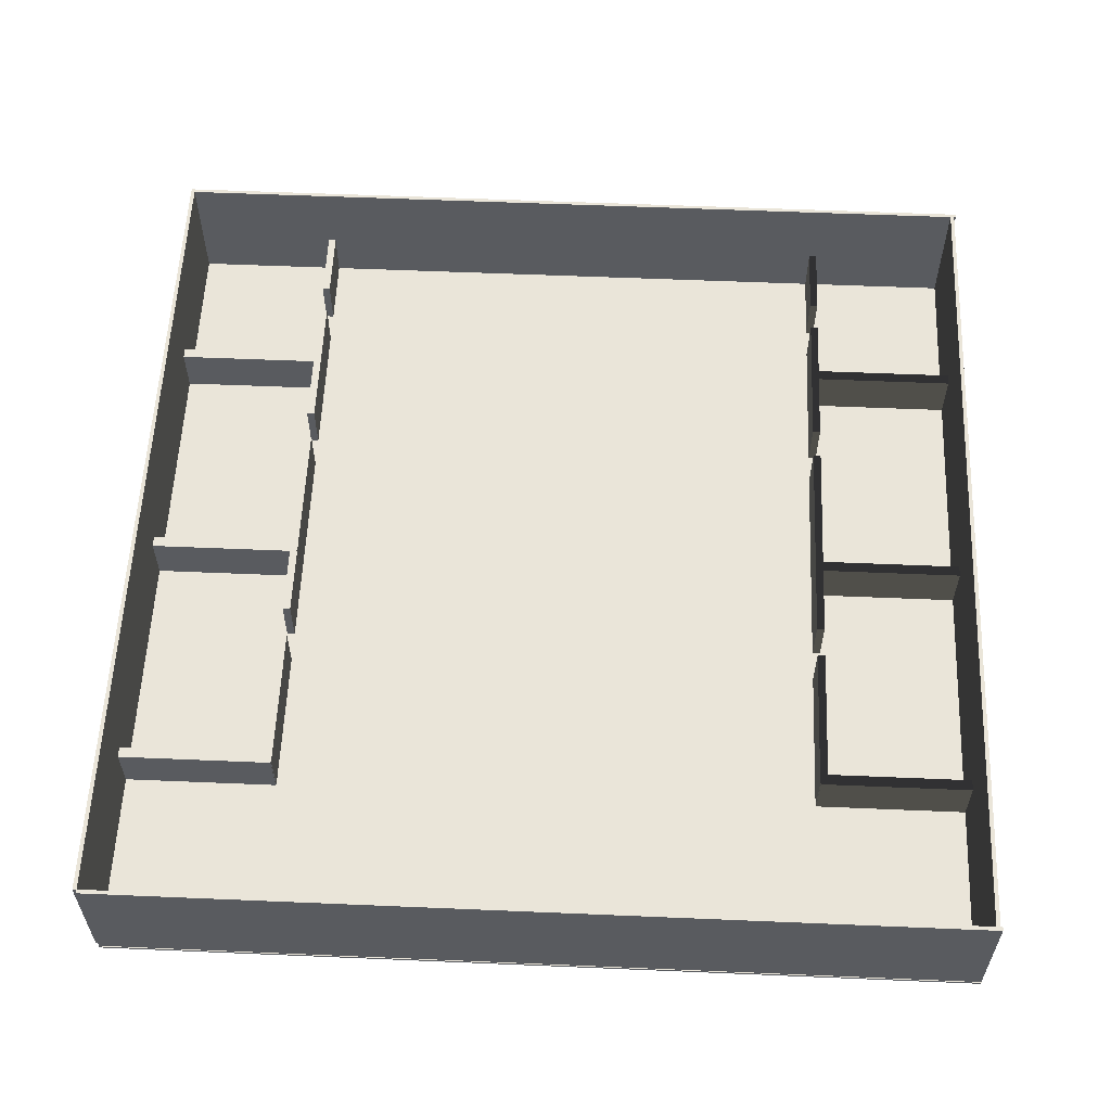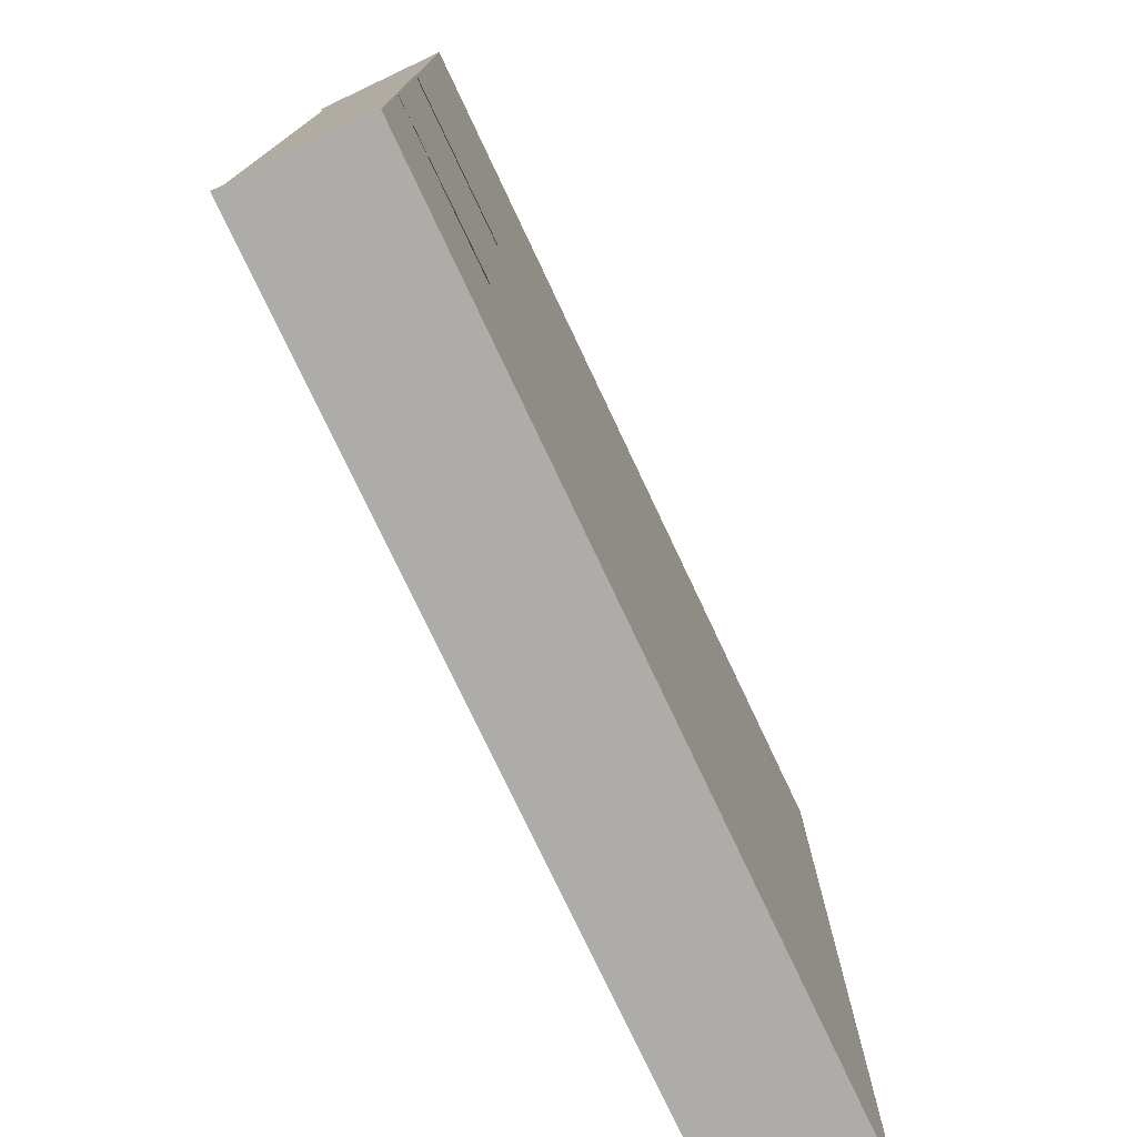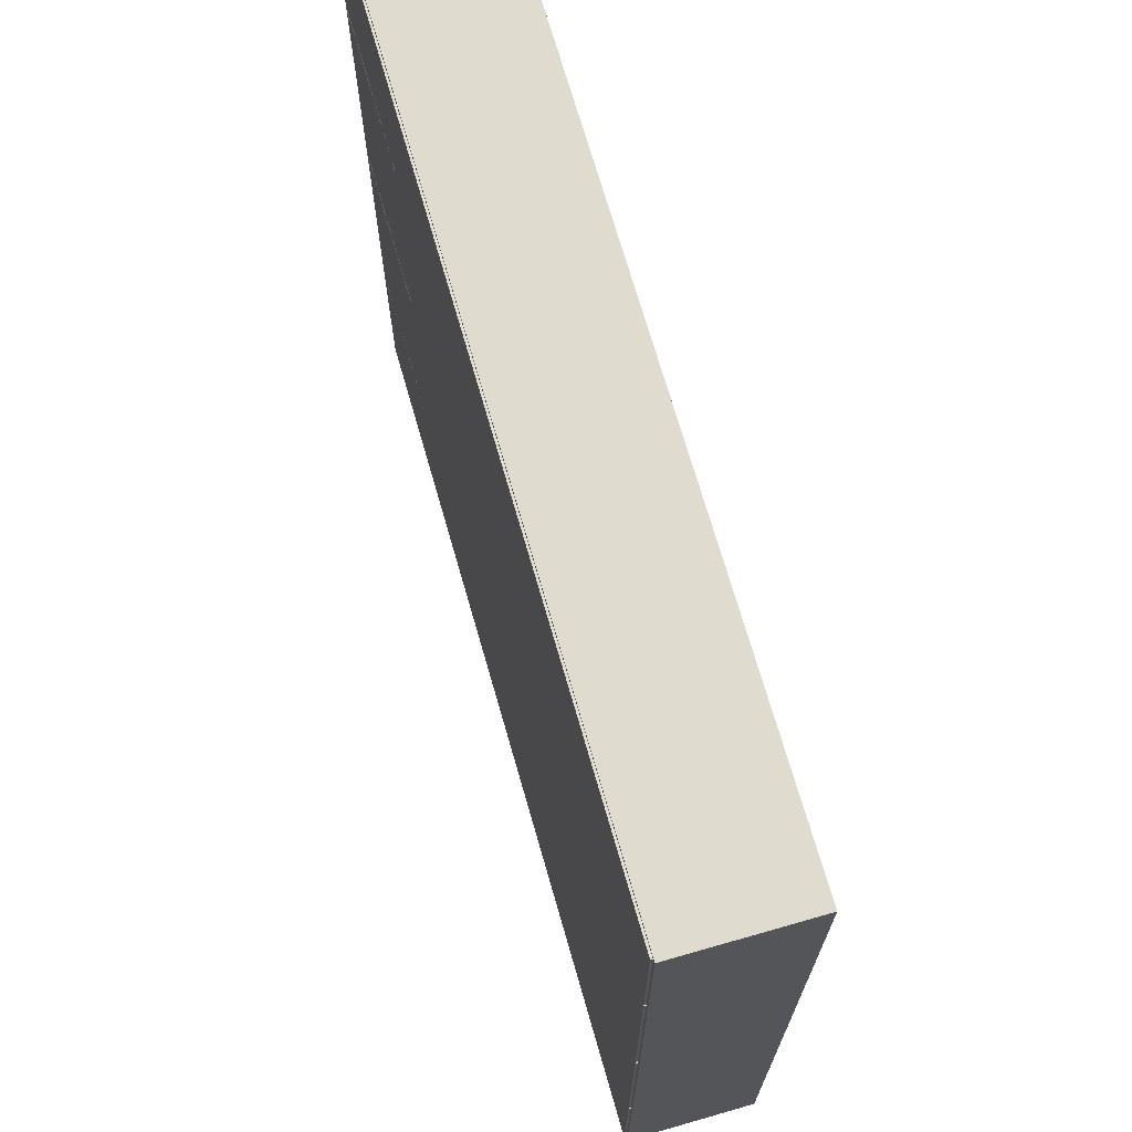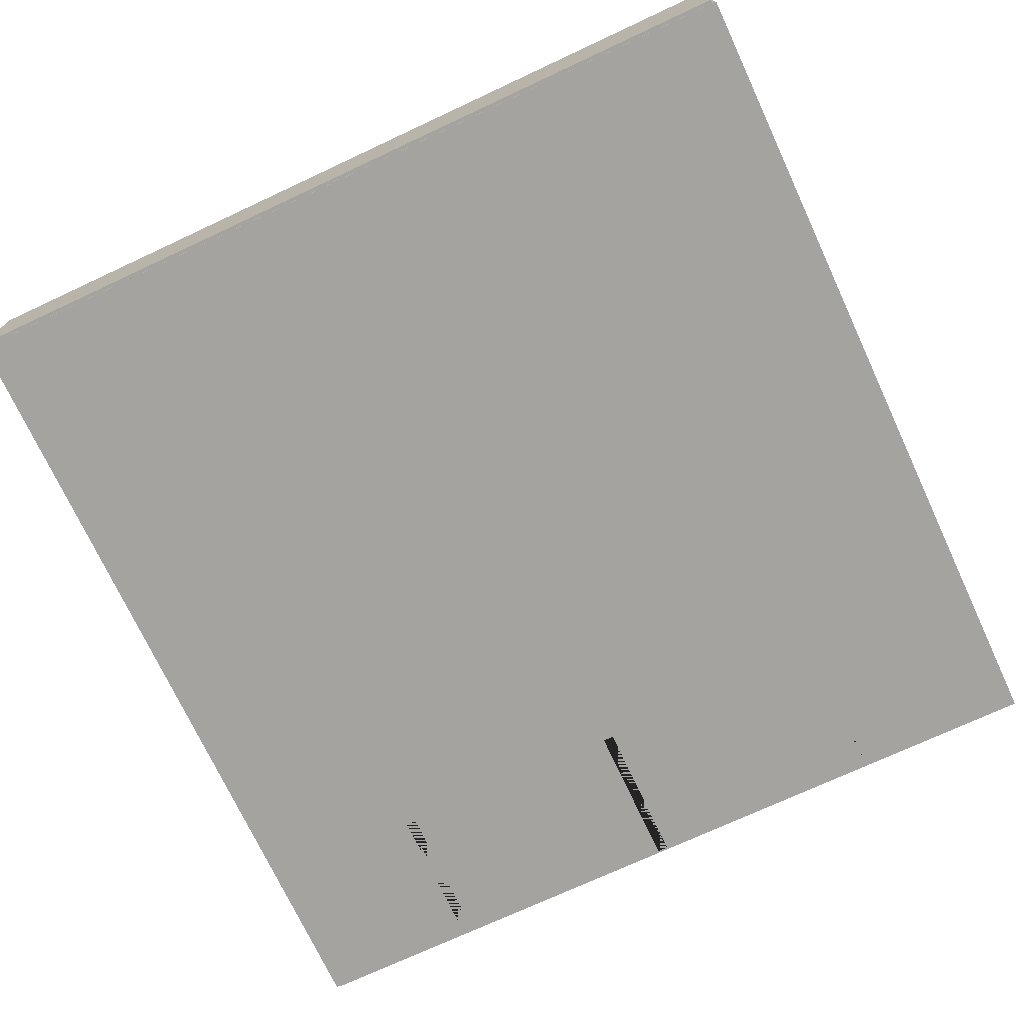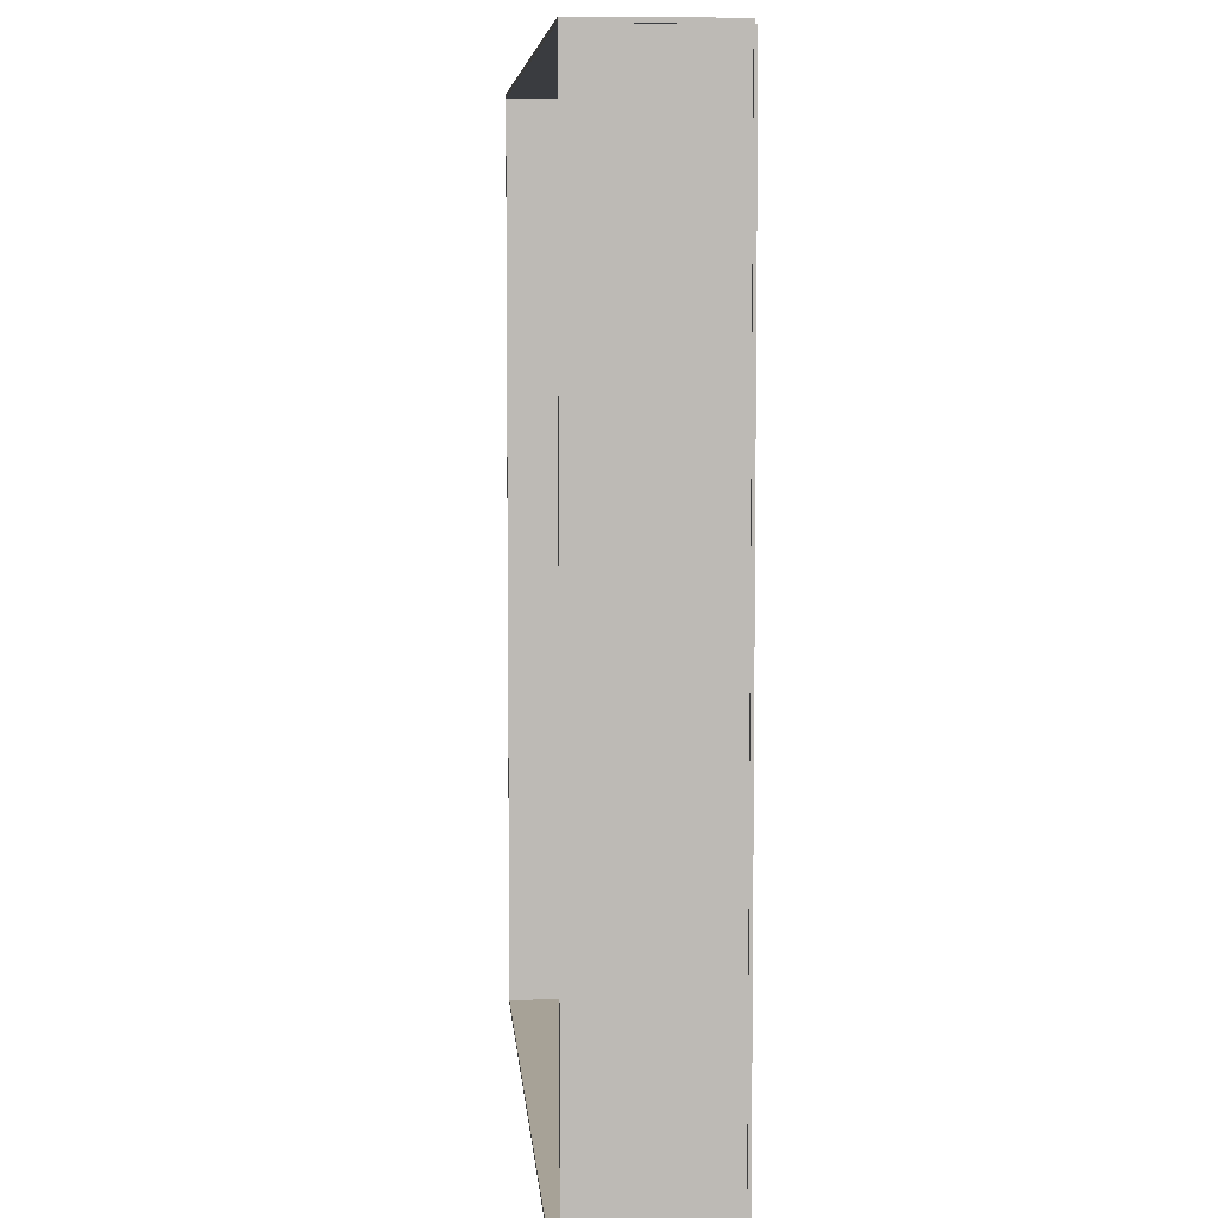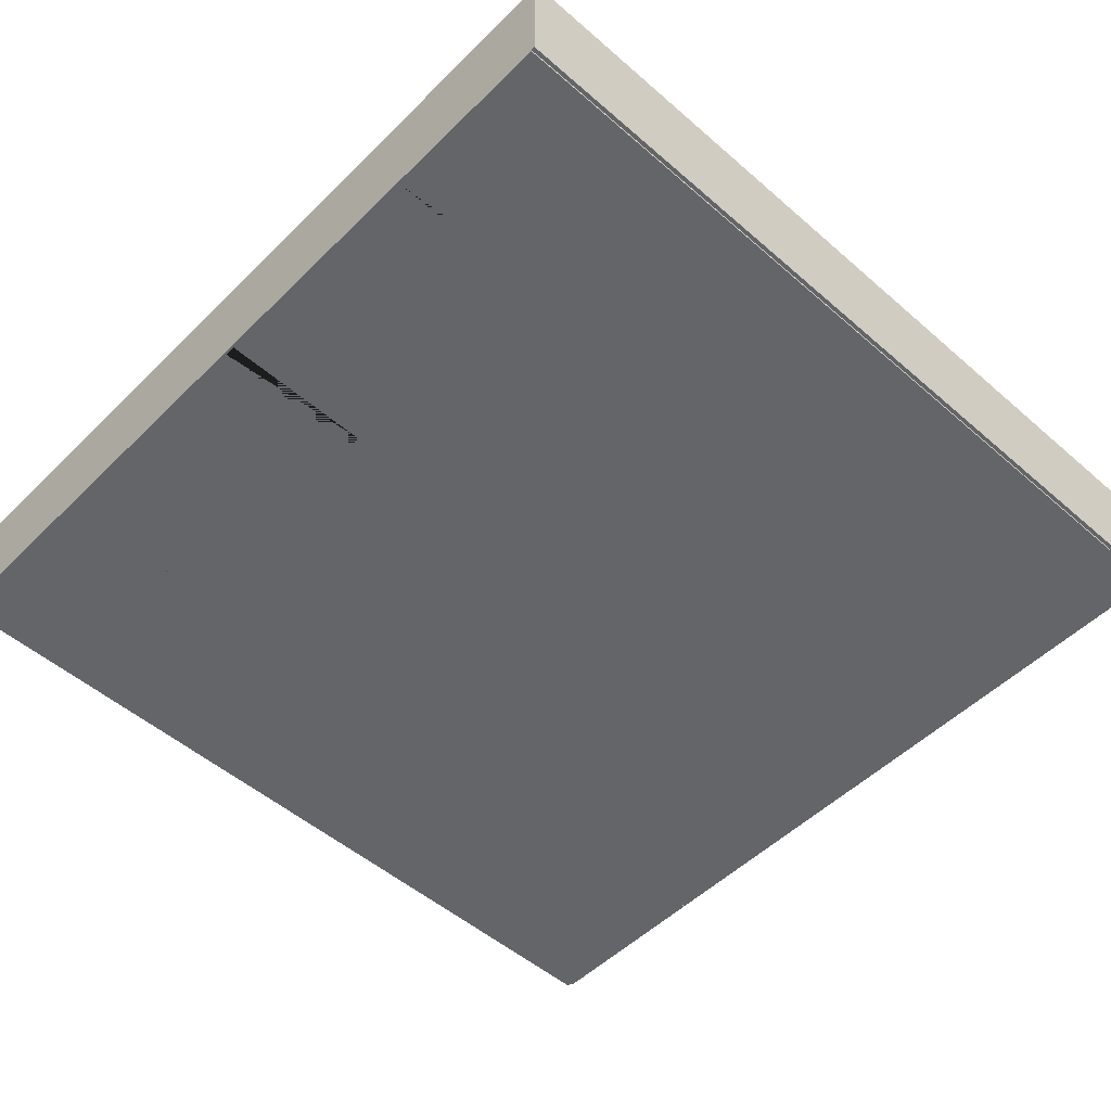
<metadata>
{"format":"obj","ext":"obj","renderer":"f3d","projection":"perspective","resolution":1024,"background":"white","views":[{"elev":57.8,"azim":-177.5,"up":"+Y"},{"elev":-76.9,"azim":-64.7,"up":"+Z"},{"elev":70.5,"azim":74.0,"up":"+Z"},{"elev":-72.9,"azim":115.0,"up":"+Y"},{"elev":6.6,"azim":-94.2,"up":"+Z"},{"elev":-51.4,"azim":-43.3,"up":"+Y"}]}
</metadata>
<code>
o Floor 1
g Cube
v -19.63 -1.192e-07 -85.3
v -19.63 -1.192e-07 -86.71
v -19.63 6.76 -85.3
v -19.63 6.76 -86.71
v 0.1373 -1.192e-07 -86.71
v 0.1373 6.76 -86.71
v 0.1373 -1.192e-07 -85.3
v 0.1373 6.76 -85.3
f 3 4 2 1
f 4 6 5 2
f 6 8 7 5
f 8 3 1 7
f 8 6 4 3
f 1 2 5 7
g Cube
v -19.63 -1.192e-07 -53.23
v -19.63 -1.192e-07 -54.64
v -19.63 6.76 -53.23
v -19.63 6.76 -54.64
v 0.1373 -1.192e-07 -54.64
v 0.1373 6.76 -54.64
v 0.1373 -1.192e-07 -53.23
v 0.1373 6.76 -53.23
f 11 12 10 9
f 12 14 13 10
f 14 16 15 13
f 16 11 9 15
f 16 14 12 11
f 9 10 13 15
g Cube
v -19.63 -1.192e-07 -21.1
v -19.63 -1.192e-07 -22.51
v -19.63 6.76 -21.1
v -19.63 6.76 -22.51
v 0.1359 -1.192e-07 -22.51
v 0.1359 6.76 -22.51
v 0.1359 -1.192e-07 -21.1
v 0.1359 6.76 -21.1
f 19 20 18 17
f 20 22 21 18
f 22 24 23 21
f 24 19 17 23
f 24 22 20 19
f 17 18 21 23
g Cube
v -90.89 0.28 -0.009995
v -89.89 0.28 -0.009995
v -90.89 6.78 -0.009995
v -89.89 6.78 -0.009995
v -89.89 0.28 -9.25
v -89.89 6.78 -9.25
v -90.89 0.28 -9.25
v -90.89 6.78 -9.25
f 27 28 26 25
f 28 30 29 26
f 30 32 31 29
f 32 27 25 31
f 32 30 28 27
f 25 26 29 31
g Cube
v -18.71 0.28 -35.75
v -19.71 0.28 -35.75
v -18.71 6.78 -35.75
v -19.71 6.78 -35.75
v -19.71 0.28 -54.5
v -19.71 6.78 -54.5
v -18.71 0.28 -54.5
v -18.71 6.78 -54.5
f 35 36 34 33
f 36 38 37 34
f 38 40 39 37
f 40 35 33 39
f 40 38 36 35
f 33 34 37 39
g Wall
v -0.0007629 0.2508 0.5164
v -0.0007498 0.2508 -109.5
v -0.0007629 16.5 0.5164
v -0.0007498 16.5 -109.5
v 0.4993 0.2508 -109.5
v 0.4993 16.5 -109.5
v 0.4992 0.2508 0.5164
v 0.4992 16.5 0.5164
f 43 44 42 41
f 44 46 45 42
f 46 48 47 45
f 48 43 41 47
f 48 46 44 43
f 41 42 45 47
g Cube
v -18.71 0.28 -54.57
v -19.71 0.28 -54.57
v -18.71 6.78 -54.57
v -19.71 6.78 -54.57
v -19.71 0.28 -63.81
v -19.71 6.78 -63.81
v -18.71 0.28 -63.81
v -18.71 6.78 -63.81
f 51 52 50 49
f 52 54 53 50
f 54 56 55 53
f 56 51 49 55
f 56 54 52 51
f 49 50 53 55
g Cube
v -89.97 -1.192e-07 -21.1
v -89.97 -1.192e-07 -22.51
v -89.97 6.76 -21.1
v -89.97 6.76 -22.51
v -109.7 -1.192e-07 -22.51
v -109.7 6.76 -22.51
v -109.7 -1.192e-07 -21.1
v -109.7 6.76 -21.1
f 59 60 58 57
f 60 62 61 58
f 62 64 63 61
f 64 59 57 63
f 64 62 60 59
f 57 58 61 63
g Wall
v -109.7 0.2508 0.4934
v -109.7 0.2508 -109.5
v -109.7 16.5 0.4934
v -109.7 16.5 -109.5
v -109.2 0.2508 -109.5
v -109.2 16.5 -109.5
v -109.2 0.2508 0.4934
v -109.2 16.5 0.4934
f 67 68 66 65
f 68 70 69 66
f 70 72 71 69
f 72 67 65 71
f 72 70 68 67
f 65 66 69 71
g Cube
v -90.89 0.28 -13.26
v -89.89 0.28 -13.26
v -90.89 6.78 -13.26
v -89.89 6.78 -13.26
v -89.89 0.28 -22.5
v -89.89 6.78 -22.5
v -90.89 0.28 -22.5
v -90.89 6.78 -22.5
f 75 76 74 73
f 76 78 77 74
f 78 80 79 77
f 80 75 73 79
f 80 78 76 75
f 73 74 77 79
g Cube
v -89.97 -1.192e-07 -85.3
v -89.97 -1.192e-07 -86.71
v -89.97 6.76 -85.3
v -89.97 6.76 -86.71
v -109.7 -1.192e-07 -86.71
v -109.7 6.76 -86.71
v -109.7 -1.192e-07 -85.3
v -109.7 6.76 -85.3
f 83 84 82 81
f 84 86 85 82
f 86 88 87 85
f 88 83 81 87
f 88 86 84 83
f 81 82 85 87
g Wall
v -0.0007629 0.2508 0.5164
v -110 0.2508 0.5164
v -0.0007629 16.5 0.5164
v -110 16.5 0.5164
v -110 0.2508 0.01639
v -110 16.5 0.01639
v -0.0007629 0.2508 0.01639
v -0.0007629 16.5 0.01639
f 91 92 90 89
f 92 94 93 90
f 94 96 95 93
f 96 91 89 95
f 96 94 92 91
f 89 90 93 95
g Floor 1
v 0 0 0
v -110 0 0
v 0 0.35 0
v -110 0.35 0
v -110 0 -110
v -110 0.35 -110
v 0 0 -110
v 0 0.35 -110
f 99 100 98 97
f 100 102 101 98
f 102 104 103 101
f 104 99 97 103
f 104 102 100 99
f 97 98 101 103
g Cube
v -89.97 -1.192e-07 -53.23
v -89.97 -1.192e-07 -54.64
v -89.97 6.76 -53.23
v -89.97 6.76 -54.64
v -109.7 -1.192e-07 -54.64
v -109.7 6.76 -54.64
v -109.7 -1.192e-07 -53.23
v -109.7 6.76 -53.23
f 107 108 106 105
f 108 110 109 106
f 110 112 111 109
f 112 107 105 111
f 112 110 108 107
f 105 106 109 111
g Cube
v -18.71 0.28 -0.009995
v -19.71 0.28 -0.009995
v -18.71 6.78 -0.009995
v -19.71 6.78 -0.009995
v -19.71 0.28 -9.25
v -19.71 6.78 -9.25
v -18.71 0.28 -9.25
v -18.71 6.78 -9.25
f 115 116 114 113
f 116 118 117 114
f 118 120 119 117
f 120 115 113 119
f 120 118 116 115
f 113 114 117 119
g Cube
v -90.89 0.28 -54.57
v -89.89 0.28 -54.57
v -90.89 6.78 -54.57
v -89.89 6.78 -54.57
v -89.89 0.28 -63.81
v -89.89 6.78 -63.81
v -90.89 0.28 -63.81
v -90.89 6.78 -63.81
f 123 124 122 121
f 124 126 125 122
f 126 128 127 125
f 128 123 121 127
f 128 126 124 123
f 121 122 125 127
g Cube
v -90.89 0.28 -35.75
v -89.89 0.28 -35.75
v -90.89 6.78 -35.75
v -89.89 6.78 -35.75
v -89.89 0.28 -54.5
v -89.89 6.78 -54.5
v -90.89 0.28 -54.5
v -90.89 6.78 -54.5
f 131 132 130 129
f 132 134 133 130
f 134 136 135 133
f 136 131 129 135
f 136 134 132 131
f 129 130 133 135
g Cube
v -18.71 0.28 -22.5
v -19.71 0.28 -22.5
v -18.71 6.78 -22.5
v -19.71 6.78 -22.5
v -19.71 0.28 -31.74
v -19.71 6.78 -31.74
v -18.71 0.28 -31.74
v -18.71 6.78 -31.74
f 139 140 138 137
f 140 142 141 138
f 142 144 143 141
f 144 139 137 143
f 144 142 140 139
f 137 138 141 143
g Cube
v -90.89 0.28 -67.82
v -89.89 0.28 -67.82
v -90.89 6.78 -67.82
v -89.89 6.78 -67.82
v -89.89 0.28 -86.57
v -89.89 6.78 -86.57
v -90.89 0.28 -86.57
v -90.89 6.78 -86.57
f 147 148 146 145
f 148 150 149 146
f 150 152 151 149
f 152 147 145 151
f 152 150 148 147
f 145 146 149 151
g Cube
v -90.89 0.28 -22.5
v -89.89 0.28 -22.5
v -90.89 6.78 -22.5
v -89.89 6.78 -22.5
v -89.89 0.28 -31.74
v -89.89 6.78 -31.74
v -90.89 0.28 -31.74
v -90.89 6.78 -31.74
f 155 156 154 153
f 156 158 157 154
f 158 160 159 157
f 160 155 153 159
f 160 158 156 155
f 153 154 157 159
g Cube
v -18.71 0.28 -13.26
v -19.71 0.28 -13.26
v -18.71 6.78 -13.26
v -19.71 6.78 -13.26
v -19.71 0.28 -22.5
v -19.71 6.78 -22.5
v -18.71 0.28 -22.5
v -18.71 6.78 -22.5
f 163 164 162 161
f 164 166 165 162
f 166 168 167 165
f 168 163 161 167
f 168 166 164 163
f 161 162 165 167
g Cube
v -18.71 0.28 -67.82
v -19.71 0.28 -67.82
v -18.71 6.78 -67.82
v -19.71 6.78 -67.82
v -19.71 0.28 -86.57
v -19.71 6.78 -86.57
v -18.71 0.28 -86.57
v -18.71 6.78 -86.57
f 171 172 170 169
f 172 174 173 170
f 174 176 175 173
f 176 171 169 175
f 176 174 172 171
f 169 170 173 175
g Wall
v -0.0007629 0.2508 -109.4
v -110 0.2508 -109.4
v -0.0007629 16.5 -109.4
v -110 16.5 -109.4
v -110 0.2508 -109.9
v -110 16.5 -109.9
v -0.0007629 0.2508 -109.9
v -0.0007629 16.5 -109.9
f 179 180 178 177
f 180 182 181 178
f 182 184 183 181
f 184 179 177 183
f 184 182 180 179
f 177 178 181 183

</code>
